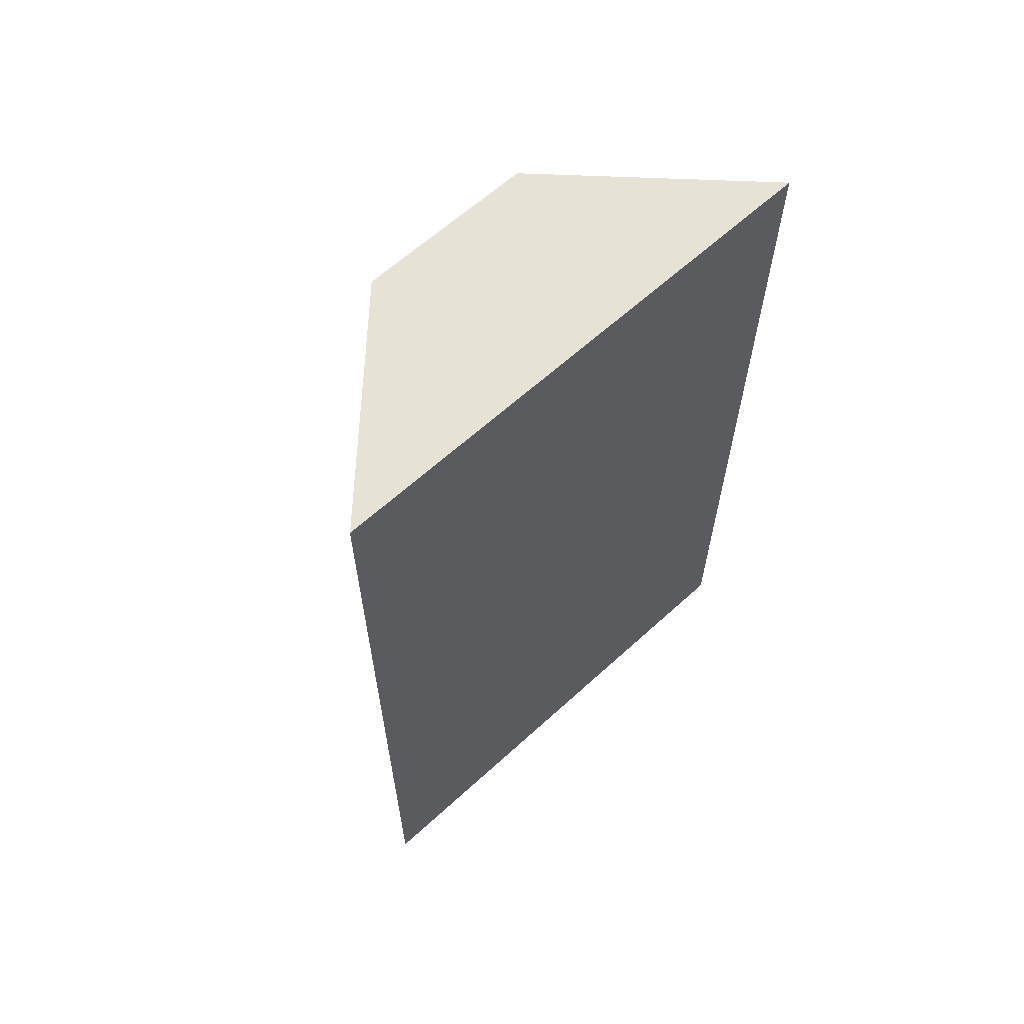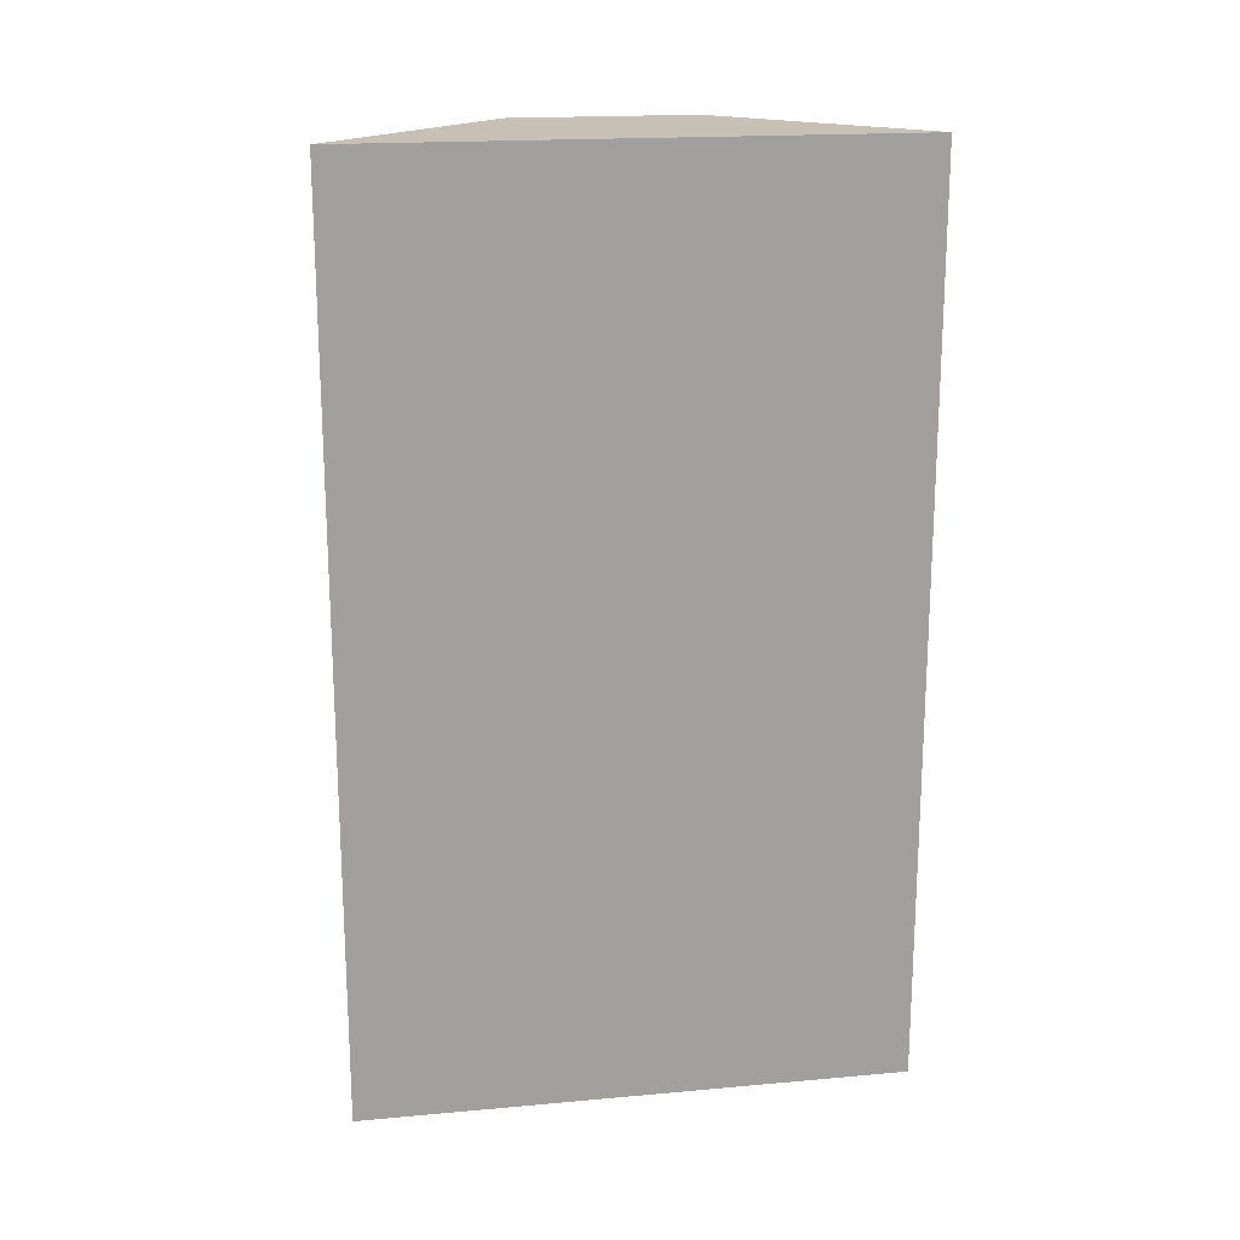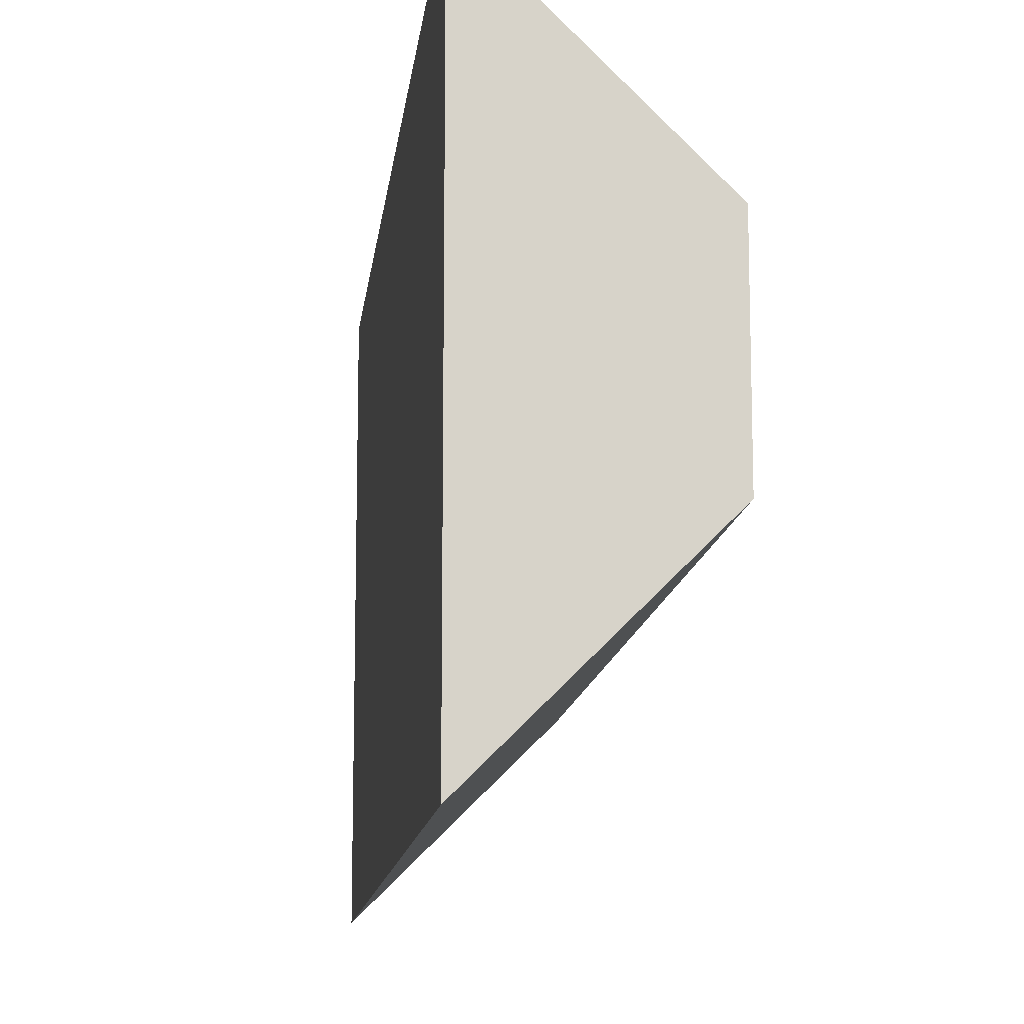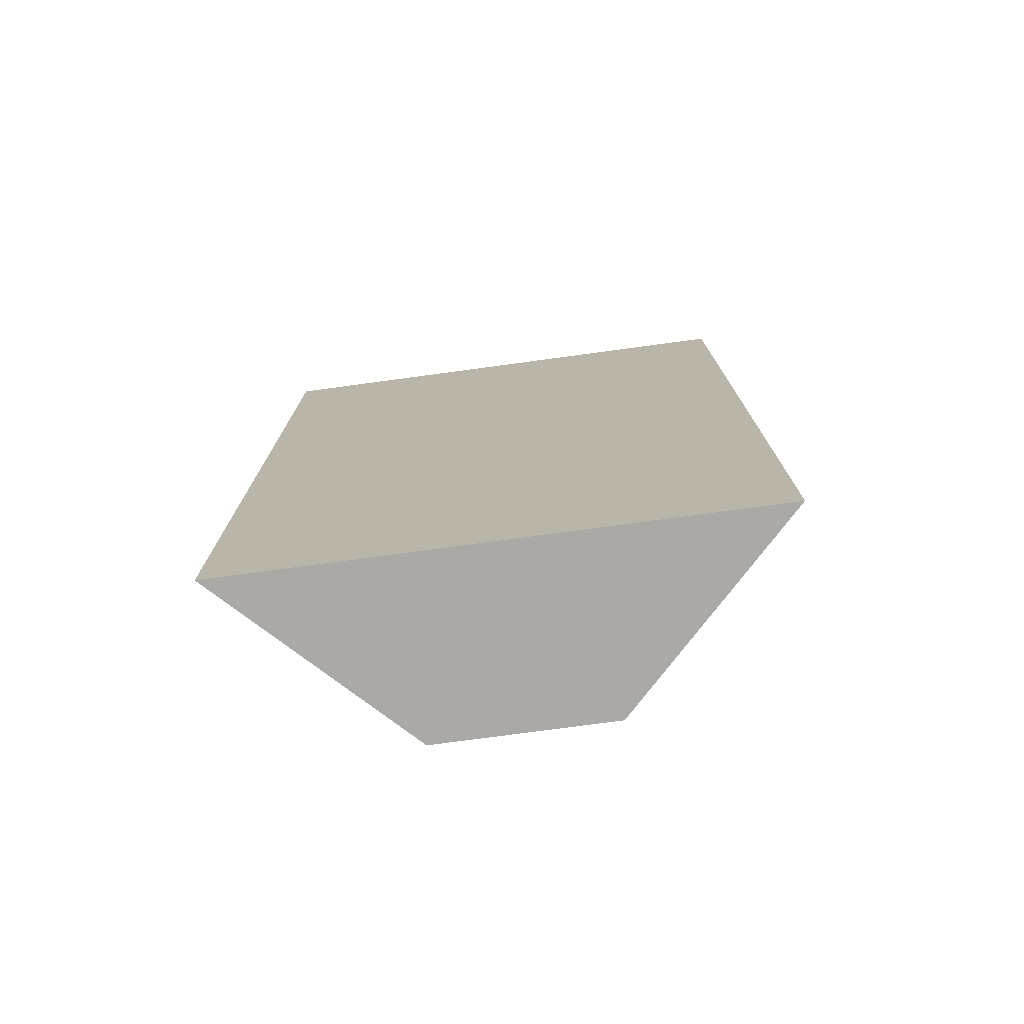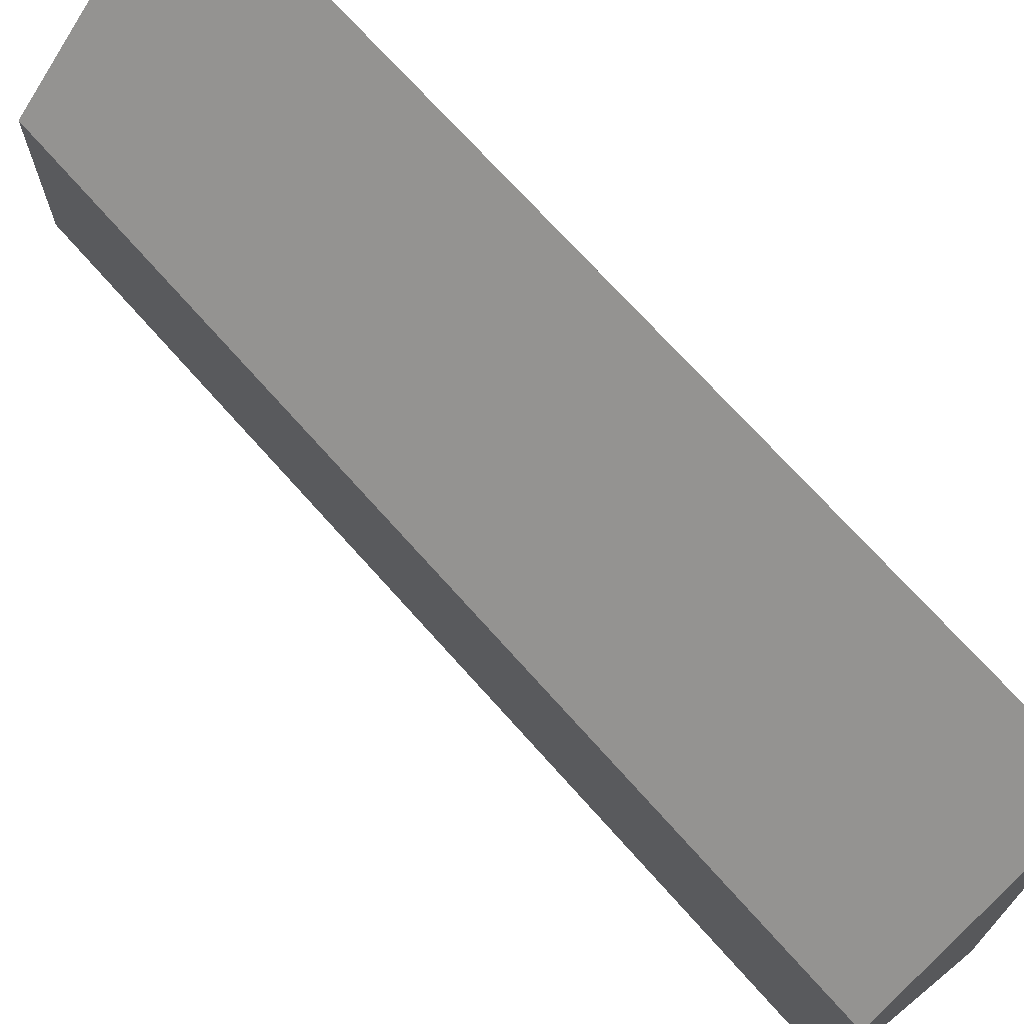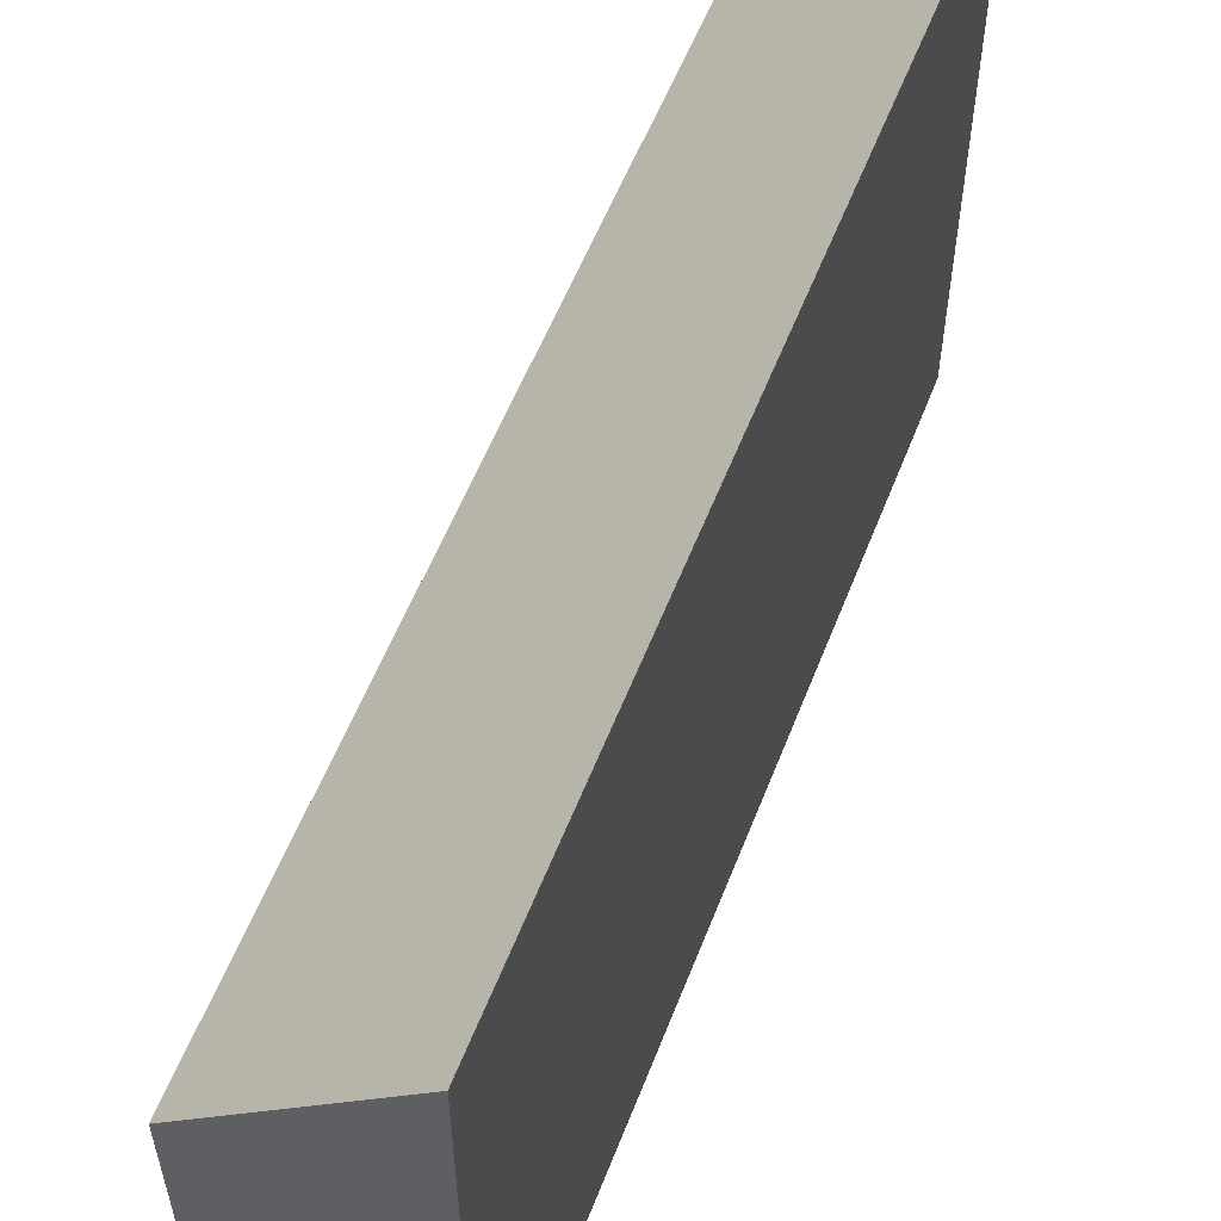
<metadata>
{"format":"obj","ext":"obj","renderer":"f3d","projection":"perspective","resolution":1024,"background":"white","views":[{"elev":63.0,"azim":-132.7,"up":"+Y"},{"elev":18.5,"azim":-99.8,"up":"+Y"},{"elev":-12.6,"azim":-6.4,"up":"+Z"},{"elev":-75.6,"azim":-82.3,"up":"+Y"},{"elev":70.5,"azim":138.4,"up":"+Z"},{"elev":56.6,"azim":-158.9,"up":"+Z"}]}
</metadata>
<code>
g default
v 9.21 -0.01051 5.41
v 9.21 0.9895 5.41
v 9.21 0.9895 8.393
v 9.21 -0.01051 8.393
v 10.21 -0.01051 7.399
v 10.21 0.9895 7.399
v 10.21 -0.01051 6.404
v 10.21 0.9895 6.404
v 9.21 4.97 5.41
v 9.21 4.97 8.393
v 10.21 4.97 7.399
v 10.21 4.97 6.404
g polySurface98 group2
f 6 5 7 8
f 3 4 5 6
f 4 1 7 5
f 1 2 8 7
f 9 10 11 12
f 2 3 10 9
f 3 6 11 10
f 6 8 12 11
f 8 2 9 12
f 3 2 1 4

</code>
